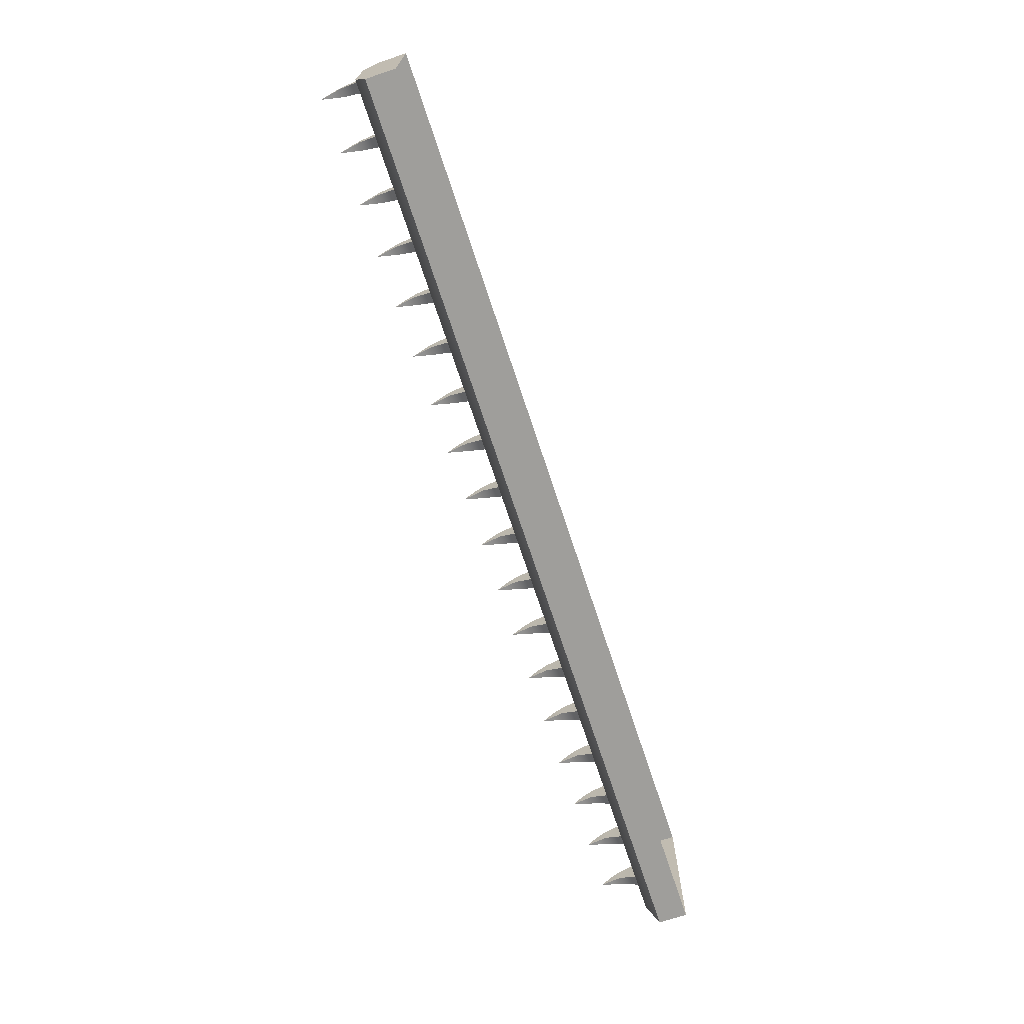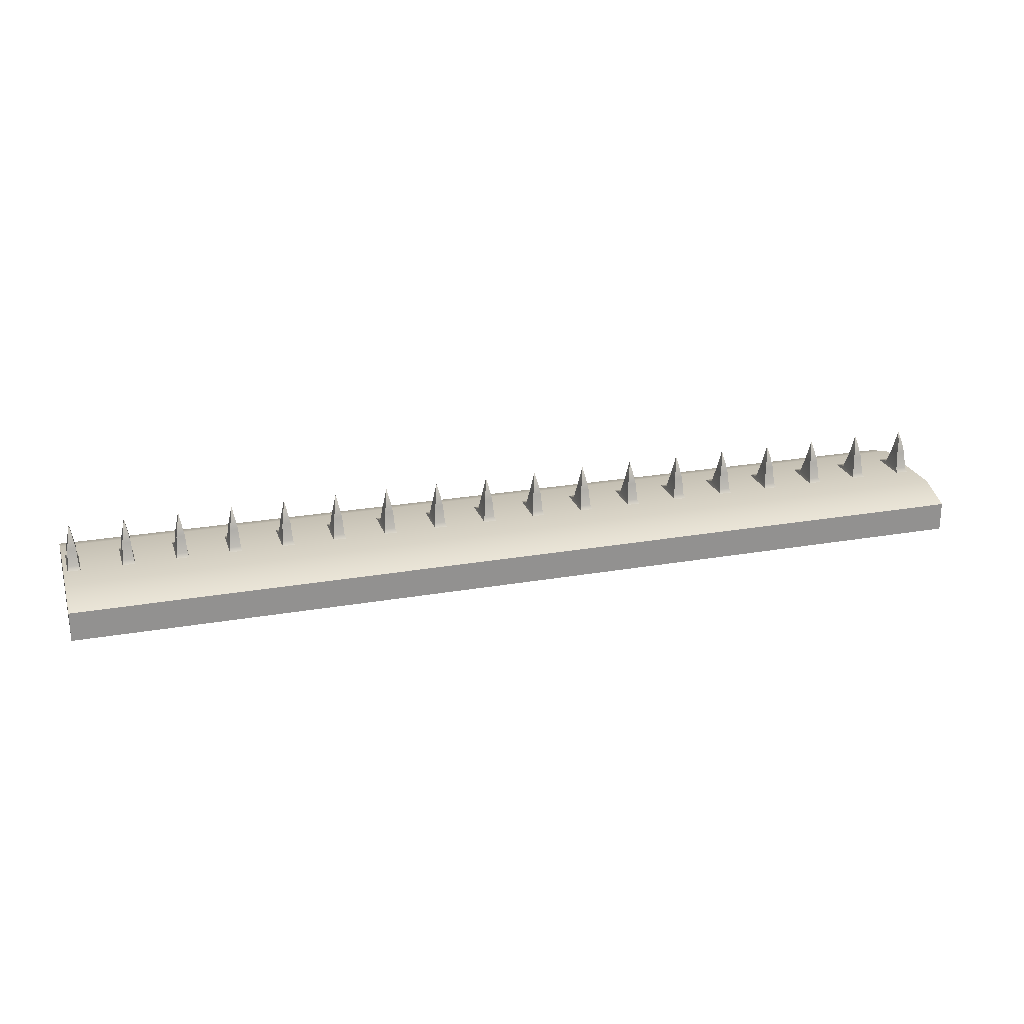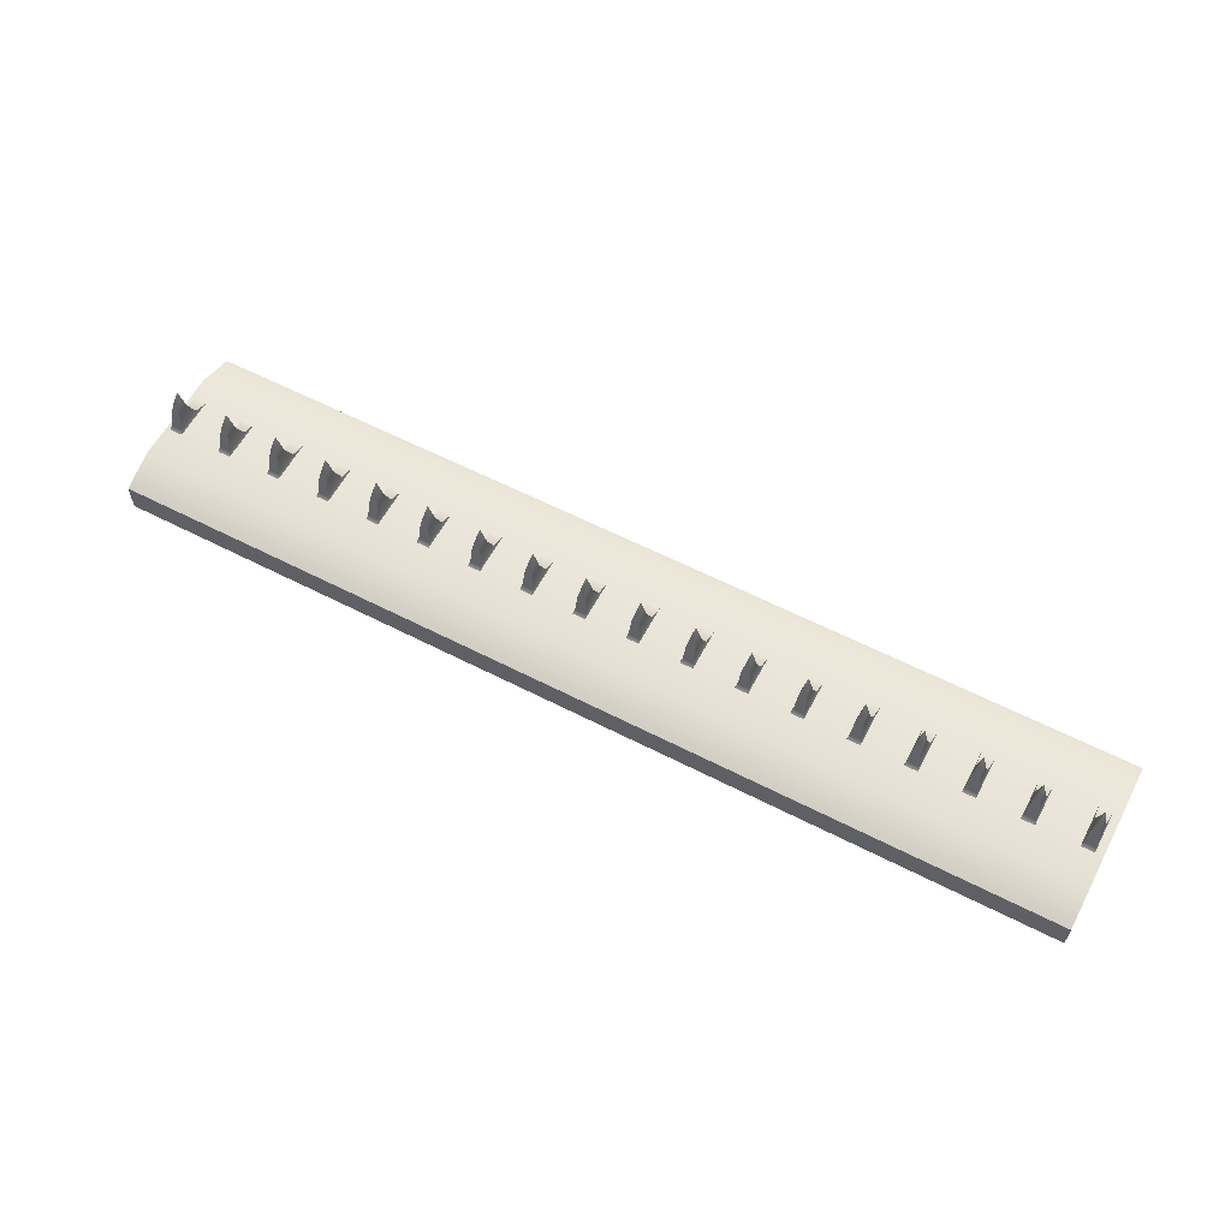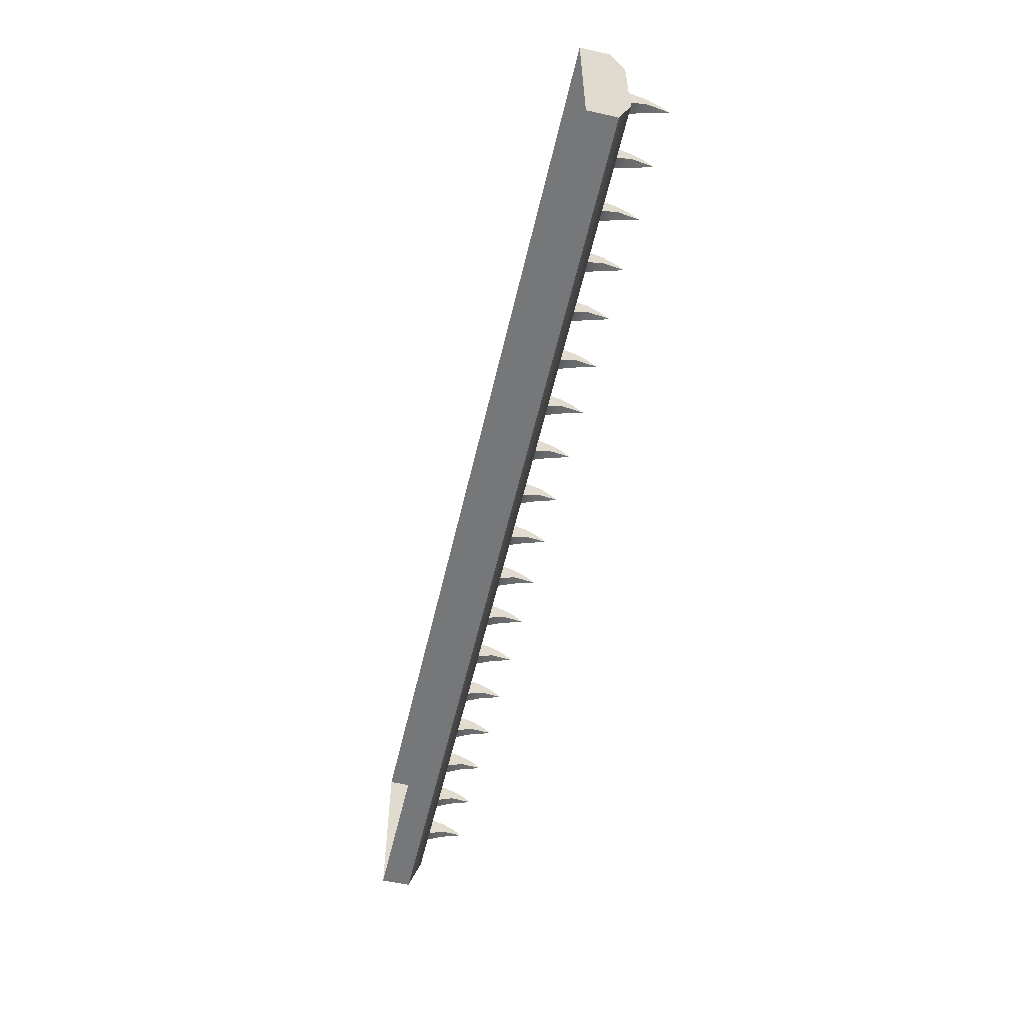
<metadata>
{"format":"obj","ext":"obj","renderer":"f3d","projection":"perspective","resolution":1024,"background":"white","views":[{"elev":-70.8,"azim":-71.7,"up":"+Z"},{"elev":23.7,"azim":-16.4,"up":"+Y"},{"elev":59.7,"azim":27.8,"up":"+Y"},{"elev":-57.1,"azim":77.0,"up":"+Z"}]}
</metadata>
<code>
g default
v -0.3492 0.213 0.06234
v 0.3492 0.213 0.06234
v -0.3492 0.235 0.06234
v 0.3492 0.235 0.06234
v -0.3492 0.235 -0.06234
v 0.3492 0.235 -0.06234
v -0.3492 0.213 -0.06234
v 0.3492 0.213 -0.06234
v -0.3492 0.2445 0.03541
v 0.3492 0.2445 0.03541
v -0.3492 0.2445 -0.03541
v 0.3492 0.2445 -0.03541
v 0.3338 0.2445 0.01183
v 0.3434 0.2445 0.01183
v 0.3355 0.2602 0.007014
v 0.3418 0.2602 0.007014
v 0.3355 0.2602 -0.002628
v 0.3418 0.2602 -0.002628
v 0.3338 0.2445 -0.01918
v 0.3434 0.2445 -0.01918
v 0.3346 0.2474 0.009423
v 0.3346 0.2474 -0.008753
v 0.3426 0.2474 -0.008753
v 0.3426 0.2474 0.009423
v 0.337 0.2684 0.00478
v 0.3402 0.2684 0.00478
v 0.3402 0.2684 -0.001297
v 0.337 0.2684 -0.001297
v 0.3386 0.2768 -0
v 0.2938 0.2445 0.01183
v 0.3034 0.2445 0.01183
v 0.2955 0.2602 0.007014
v 0.3018 0.2602 0.007014
v 0.2955 0.2602 -0.002628
v 0.3018 0.2602 -0.002628
v 0.2938 0.2445 -0.01918
v 0.3034 0.2445 -0.01918
v 0.2946 0.2474 0.009423
v 0.2946 0.2474 -0.008753
v 0.3026 0.2474 -0.008753
v 0.3026 0.2474 0.009423
v 0.297 0.2684 0.00478
v 0.3002 0.2684 0.00478
v 0.3002 0.2684 -0.001297
v 0.297 0.2684 -0.001297
v 0.2986 0.2768 -0
v 0.2538 0.2445 0.01183
v 0.2634 0.2445 0.01183
v 0.2555 0.2602 0.007014
v 0.2618 0.2602 0.007014
v 0.2555 0.2602 -0.002628
v 0.2618 0.2602 -0.002628
v 0.2538 0.2445 -0.01918
v 0.2634 0.2445 -0.01918
v 0.2546 0.2474 0.009423
v 0.2546 0.2474 -0.008753
v 0.2626 0.2474 -0.008753
v 0.2626 0.2474 0.009423
v 0.257 0.2684 0.00478
v 0.2602 0.2684 0.00478
v 0.2602 0.2684 -0.001297
v 0.257 0.2684 -0.001297
v 0.2586 0.2768 -0
v 0.2138 0.2445 0.01183
v 0.2234 0.2445 0.01183
v 0.2155 0.2602 0.007014
v 0.2218 0.2602 0.007014
v 0.2155 0.2602 -0.002628
v 0.2218 0.2602 -0.002628
v 0.2138 0.2445 -0.01918
v 0.2234 0.2445 -0.01918
v 0.2146 0.2474 0.009423
v 0.2146 0.2474 -0.008753
v 0.2226 0.2474 -0.008753
v 0.2226 0.2474 0.009423
v 0.217 0.2684 0.00478
v 0.2202 0.2684 0.00478
v 0.2202 0.2684 -0.001297
v 0.217 0.2684 -0.001297
v 0.2186 0.2768 -0
v 0.1738 0.2445 0.01183
v 0.1834 0.2445 0.01183
v 0.1755 0.2602 0.007014
v 0.1818 0.2602 0.007014
v 0.1755 0.2602 -0.002628
v 0.1818 0.2602 -0.002628
v 0.1738 0.2445 -0.01918
v 0.1834 0.2445 -0.01918
v 0.1746 0.2474 0.009423
v 0.1746 0.2474 -0.008753
v 0.1826 0.2474 -0.008753
v 0.1826 0.2474 0.009423
v 0.177 0.2684 0.00478
v 0.1802 0.2684 0.00478
v 0.1802 0.2684 -0.001297
v 0.177 0.2684 -0.001297
v 0.1786 0.2768 -0
v 0.1338 0.2445 0.01183
v 0.1434 0.2445 0.01183
v 0.1355 0.2602 0.007014
v 0.1418 0.2602 0.007014
v 0.1355 0.2602 -0.002628
v 0.1418 0.2602 -0.002628
v 0.1338 0.2445 -0.01918
v 0.1434 0.2445 -0.01918
v 0.1346 0.2474 0.009423
v 0.1346 0.2474 -0.008753
v 0.1426 0.2474 -0.008753
v 0.1426 0.2474 0.009423
v 0.137 0.2684 0.00478
v 0.1402 0.2684 0.00478
v 0.1402 0.2684 -0.001297
v 0.137 0.2684 -0.001297
v 0.1386 0.2768 -0
v 0.09381 0.2445 0.01183
v 0.1034 0.2445 0.01183
v 0.09545 0.2602 0.007014
v 0.1018 0.2602 0.007014
v 0.09545 0.2602 -0.002628
v 0.1018 0.2602 -0.002628
v 0.09381 0.2445 -0.01918
v 0.1034 0.2445 -0.01918
v 0.09463 0.2474 0.009423
v 0.09463 0.2474 -0.008753
v 0.1026 0.2474 -0.008753
v 0.1026 0.2474 0.009423
v 0.09698 0.2684 0.00478
v 0.1002 0.2684 0.00478
v 0.1002 0.2684 -0.001297
v 0.09698 0.2684 -0.001297
v 0.0986 0.2768 -0
v 0.05381 0.2445 0.01183
v 0.0634 0.2445 0.01183
v 0.05545 0.2602 0.007014
v 0.06176 0.2602 0.007014
v 0.05545 0.2602 -0.002628
v 0.06176 0.2602 -0.002628
v 0.05381 0.2445 -0.01918
v 0.0634 0.2445 -0.01918
v 0.05463 0.2474 0.009423
v 0.05463 0.2474 -0.008753
v 0.06258 0.2474 -0.008753
v 0.06258 0.2474 0.009423
v 0.05698 0.2684 0.00478
v 0.06023 0.2684 0.00478
v 0.06023 0.2684 -0.001297
v 0.05698 0.2684 -0.001297
v 0.0586 0.2768 -0
v 0.01381 0.2445 0.01183
v 0.0234 0.2445 0.01183
v 0.01545 0.2602 0.007014
v 0.02176 0.2602 0.007014
v 0.01545 0.2602 -0.002628
v 0.02176 0.2602 -0.002628
v 0.01381 0.2445 -0.01918
v 0.0234 0.2445 -0.01918
v 0.01463 0.2474 0.009423
v 0.01463 0.2474 -0.008753
v 0.02258 0.2474 -0.008753
v 0.02258 0.2474 0.009423
v 0.01698 0.2684 0.00478
v 0.02023 0.2684 0.00478
v 0.02023 0.2684 -0.001297
v 0.01698 0.2684 -0.001297
v 0.01861 0.2768 -0
v -0.02619 0.2445 0.01183
v -0.0166 0.2445 0.01183
v -0.02455 0.2602 0.007014
v -0.01824 0.2602 0.007014
v -0.02455 0.2602 -0.002628
v -0.01824 0.2602 -0.002628
v -0.02619 0.2445 -0.01918
v -0.0166 0.2445 -0.01918
v -0.02537 0.2474 0.009423
v -0.02537 0.2474 -0.008753
v -0.01742 0.2474 -0.008753
v -0.01742 0.2474 0.009423
v -0.02302 0.2684 0.00478
v -0.01977 0.2684 0.00478
v -0.01977 0.2684 -0.001297
v -0.02302 0.2684 -0.001297
v -0.0214 0.2768 -0
v -0.06619 0.2445 0.01183
v -0.0566 0.2445 0.01183
v -0.06455 0.2602 0.007014
v -0.05824 0.2602 0.007014
v -0.06455 0.2602 -0.002628
v -0.05824 0.2602 -0.002628
v -0.06619 0.2445 -0.01918
v -0.0566 0.2445 -0.01918
v -0.06537 0.2474 0.009423
v -0.06537 0.2474 -0.008753
v -0.05742 0.2474 -0.008753
v -0.05742 0.2474 0.009423
v -0.06302 0.2684 0.00478
v -0.05977 0.2684 0.00478
v -0.05977 0.2684 -0.001297
v -0.06302 0.2684 -0.001297
v -0.06139 0.2768 -0
v -0.1062 0.2445 0.01183
v -0.0966 0.2445 0.01183
v -0.1045 0.2602 0.007014
v -0.09824 0.2602 0.007014
v -0.1045 0.2602 -0.002628
v -0.09824 0.2602 -0.002628
v -0.1062 0.2445 -0.01918
v -0.0966 0.2445 -0.01918
v -0.1054 0.2474 0.009423
v -0.1054 0.2474 -0.008753
v -0.09742 0.2474 -0.008753
v -0.09742 0.2474 0.009423
v -0.103 0.2684 0.00478
v -0.09977 0.2684 0.00478
v -0.09977 0.2684 -0.001297
v -0.103 0.2684 -0.001297
v -0.1014 0.2768 -0
v -0.1462 0.2445 0.01183
v -0.1366 0.2445 0.01183
v -0.1445 0.2602 0.007014
v -0.1382 0.2602 0.007014
v -0.1445 0.2602 -0.002628
v -0.1382 0.2602 -0.002628
v -0.1462 0.2445 -0.01918
v -0.1366 0.2445 -0.01918
v -0.1454 0.2474 0.009423
v -0.1454 0.2474 -0.008753
v -0.1374 0.2474 -0.008753
v -0.1374 0.2474 0.009423
v -0.143 0.2684 0.00478
v -0.1398 0.2684 0.00478
v -0.1398 0.2684 -0.001297
v -0.143 0.2684 -0.001297
v -0.1414 0.2768 -0
v -0.1862 0.2445 0.01183
v -0.1766 0.2445 0.01183
v -0.1845 0.2602 0.007014
v -0.1782 0.2602 0.007014
v -0.1845 0.2602 -0.002628
v -0.1782 0.2602 -0.002628
v -0.1862 0.2445 -0.01918
v -0.1766 0.2445 -0.01918
v -0.1854 0.2474 0.009423
v -0.1854 0.2474 -0.008753
v -0.1774 0.2474 -0.008753
v -0.1774 0.2474 0.009423
v -0.183 0.2684 0.00478
v -0.1798 0.2684 0.00478
v -0.1798 0.2684 -0.001297
v -0.183 0.2684 -0.001297
v -0.1814 0.2768 -0
v -0.2262 0.2445 0.01183
v -0.2166 0.2445 0.01183
v -0.2245 0.2602 0.007014
v -0.2182 0.2602 0.007014
v -0.2245 0.2602 -0.002628
v -0.2182 0.2602 -0.002628
v -0.2262 0.2445 -0.01918
v -0.2166 0.2445 -0.01918
v -0.2254 0.2474 0.009423
v -0.2254 0.2474 -0.008753
v -0.2174 0.2474 -0.008753
v -0.2174 0.2474 0.009423
v -0.223 0.2684 0.00478
v -0.2198 0.2684 0.00478
v -0.2198 0.2684 -0.001297
v -0.223 0.2684 -0.001297
v -0.2214 0.2768 -0
v -0.2662 0.2445 0.01183
v -0.2566 0.2445 0.01183
v -0.2645 0.2602 0.007014
v -0.2582 0.2602 0.007014
v -0.2645 0.2602 -0.002628
v -0.2582 0.2602 -0.002628
v -0.2662 0.2445 -0.01918
v -0.2566 0.2445 -0.01918
v -0.2654 0.2474 0.009423
v -0.2654 0.2474 -0.008753
v -0.2574 0.2474 -0.008753
v -0.2574 0.2474 0.009423
v -0.263 0.2684 0.00478
v -0.2598 0.2684 0.00478
v -0.2598 0.2684 -0.001297
v -0.263 0.2684 -0.001297
v -0.2614 0.2768 -0
v -0.3062 0.2445 0.01183
v -0.2966 0.2445 0.01183
v -0.3045 0.2602 0.007014
v -0.2982 0.2602 0.007014
v -0.3045 0.2602 -0.002628
v -0.2982 0.2602 -0.002628
v -0.3062 0.2445 -0.01918
v -0.2966 0.2445 -0.01918
v -0.3054 0.2474 0.009423
v -0.3054 0.2474 -0.008753
v -0.2974 0.2474 -0.008753
v -0.2974 0.2474 0.009423
v -0.303 0.2684 0.00478
v -0.2998 0.2684 0.00478
v -0.2998 0.2684 -0.001297
v -0.303 0.2684 -0.001297
v -0.3014 0.2768 -0
v -0.3462 0.2445 0.01183
v -0.3366 0.2445 0.01183
v -0.3445 0.2602 0.007014
v -0.3382 0.2602 0.007014
v -0.3445 0.2602 -0.002628
v -0.3382 0.2602 -0.002628
v -0.3462 0.2445 -0.01918
v -0.3366 0.2445 -0.01918
v -0.3454 0.2474 0.009423
v -0.3454 0.2474 -0.008753
v -0.3374 0.2474 -0.008753
v -0.3374 0.2474 0.009423
v -0.343 0.2684 0.00478
v -0.3398 0.2684 0.00478
v -0.3398 0.2684 -0.001297
v -0.343 0.2684 -0.001297
v -0.3414 0.2768 -0
v -0.3492 0.213 0.03541
v 0.3492 0.213 0.03541
v -0.3492 0.213 -0.03541
v 0.3492 0.213 -0.03541
g spikes defends og
f 1 2 4 3
f 3 4 10 9
f 5 6 8 7
f 11 12 6 5
f 10 12 11 9
f 13 14 24 21
f 22 23 20 19
f 19 20 14 13
f 14 20 23 24
f 19 13 21 22
f 22 21 15 17
f 17 18 23 22
f 24 23 18 16
f 21 24 16 15
f 15 16 26 25
f 16 18 27 26
f 18 17 28 27
f 17 15 25 28
f 25 26 29
f 26 27 29
f 27 28 29
f 28 25 29
f 30 31 41 38
f 39 40 37 36
f 36 37 31 30
f 31 37 40 41
f 36 30 38 39
f 39 38 32 34
f 34 35 40 39
f 41 40 35 33
f 38 41 33 32
f 32 33 43 42
f 33 35 44 43
f 35 34 45 44
f 34 32 42 45
f 42 43 46
f 43 44 46
f 44 45 46
f 45 42 46
f 47 48 58 55
f 56 57 54 53
f 53 54 48 47
f 48 54 57 58
f 53 47 55 56
f 56 55 49 51
f 51 52 57 56
f 58 57 52 50
f 55 58 50 49
f 49 50 60 59
f 50 52 61 60
f 52 51 62 61
f 51 49 59 62
f 59 60 63
f 60 61 63
f 61 62 63
f 62 59 63
f 64 65 75 72
f 73 74 71 70
f 70 71 65 64
f 65 71 74 75
f 70 64 72 73
f 73 72 66 68
f 68 69 74 73
f 75 74 69 67
f 72 75 67 66
f 66 67 77 76
f 67 69 78 77
f 69 68 79 78
f 68 66 76 79
f 76 77 80
f 77 78 80
f 78 79 80
f 79 76 80
f 81 82 92 89
f 90 91 88 87
f 87 88 82 81
f 82 88 91 92
f 87 81 89 90
f 90 89 83 85
f 85 86 91 90
f 92 91 86 84
f 89 92 84 83
f 83 84 94 93
f 84 86 95 94
f 86 85 96 95
f 85 83 93 96
f 93 94 97
f 94 95 97
f 95 96 97
f 96 93 97
f 98 99 109 106
f 107 108 105 104
f 104 105 99 98
f 99 105 108 109
f 104 98 106 107
f 107 106 100 102
f 102 103 108 107
f 109 108 103 101
f 106 109 101 100
f 100 101 111 110
f 101 103 112 111
f 103 102 113 112
f 102 100 110 113
f 110 111 114
f 111 112 114
f 112 113 114
f 113 110 114
f 115 116 126 123
f 124 125 122 121
f 121 122 116 115
f 116 122 125 126
f 121 115 123 124
f 124 123 117 119
f 119 120 125 124
f 126 125 120 118
f 123 126 118 117
f 117 118 128 127
f 118 120 129 128
f 120 119 130 129
f 119 117 127 130
f 127 128 131
f 128 129 131
f 129 130 131
f 130 127 131
f 132 133 143 140
f 141 142 139 138
f 138 139 133 132
f 133 139 142 143
f 138 132 140 141
f 141 140 134 136
f 136 137 142 141
f 143 142 137 135
f 140 143 135 134
f 134 135 145 144
f 135 137 146 145
f 137 136 147 146
f 136 134 144 147
f 144 145 148
f 145 146 148
f 146 147 148
f 147 144 148
f 149 150 160 157
f 158 159 156 155
f 155 156 150 149
f 150 156 159 160
f 155 149 157 158
f 158 157 151 153
f 153 154 159 158
f 160 159 154 152
f 157 160 152 151
f 151 152 162 161
f 152 154 163 162
f 154 153 164 163
f 153 151 161 164
f 161 162 165
f 162 163 165
f 163 164 165
f 164 161 165
f 166 167 177 174
f 175 176 173 172
f 172 173 167 166
f 167 173 176 177
f 172 166 174 175
f 175 174 168 170
f 170 171 176 175
f 177 176 171 169
f 174 177 169 168
f 168 169 179 178
f 169 171 180 179
f 171 170 181 180
f 170 168 178 181
f 178 179 182
f 179 180 182
f 180 181 182
f 181 178 182
f 183 184 194 191
f 192 193 190 189
f 189 190 184 183
f 184 190 193 194
f 189 183 191 192
f 192 191 185 187
f 187 188 193 192
f 194 193 188 186
f 191 194 186 185
f 185 186 196 195
f 186 188 197 196
f 188 187 198 197
f 187 185 195 198
f 195 196 199
f 196 197 199
f 197 198 199
f 198 195 199
f 200 201 211 208
f 209 210 207 206
f 206 207 201 200
f 201 207 210 211
f 206 200 208 209
f 209 208 202 204
f 204 205 210 209
f 211 210 205 203
f 208 211 203 202
f 202 203 213 212
f 203 205 214 213
f 205 204 215 214
f 204 202 212 215
f 212 213 216
f 213 214 216
f 214 215 216
f 215 212 216
f 217 218 228 225
f 226 227 224 223
f 223 224 218 217
f 218 224 227 228
f 223 217 225 226
f 226 225 219 221
f 221 222 227 226
f 228 227 222 220
f 225 228 220 219
f 219 220 230 229
f 220 222 231 230
f 222 221 232 231
f 221 219 229 232
f 229 230 233
f 230 231 233
f 231 232 233
f 232 229 233
f 234 235 245 242
f 243 244 241 240
f 240 241 235 234
f 235 241 244 245
f 240 234 242 243
f 243 242 236 238
f 238 239 244 243
f 245 244 239 237
f 242 245 237 236
f 236 237 247 246
f 237 239 248 247
f 239 238 249 248
f 238 236 246 249
f 246 247 250
f 247 248 250
f 248 249 250
f 249 246 250
f 251 252 262 259
f 260 261 258 257
f 257 258 252 251
f 252 258 261 262
f 257 251 259 260
f 260 259 253 255
f 255 256 261 260
f 262 261 256 254
f 259 262 254 253
f 253 254 264 263
f 254 256 265 264
f 256 255 266 265
f 255 253 263 266
f 263 264 267
f 264 265 267
f 265 266 267
f 266 263 267
f 268 269 279 276
f 277 278 275 274
f 274 275 269 268
f 269 275 278 279
f 274 268 276 277
f 277 276 270 272
f 272 273 278 277
f 279 278 273 271
f 276 279 271 270
f 270 271 281 280
f 271 273 282 281
f 273 272 283 282
f 272 270 280 283
f 280 281 284
f 281 282 284
f 282 283 284
f 283 280 284
f 285 286 296 293
f 294 295 292 291
f 291 292 286 285
f 286 292 295 296
f 291 285 293 294
f 294 293 287 289
f 289 290 295 294
f 296 295 290 288
f 293 296 288 287
f 287 288 298 297
f 288 290 299 298
f 290 289 300 299
f 289 287 297 300
f 297 298 301
f 298 299 301
f 299 300 301
f 300 297 301
f 302 303 313 310
f 311 312 309 308
f 308 309 303 302
f 303 309 312 313
f 308 302 310 311
f 311 310 304 306
f 306 307 312 311
f 313 312 307 305
f 310 313 305 304
f 304 305 315 314
f 305 307 316 315
f 307 306 317 316
f 306 304 314 317
f 314 315 318
f 315 316 318
f 316 317 318
f 317 314 318
f 3 9 319 1
f 10 4 2 320
f 9 11 321 319
f 11 5 7 321
f 6 12 322 8
f 12 10 320 322

</code>
